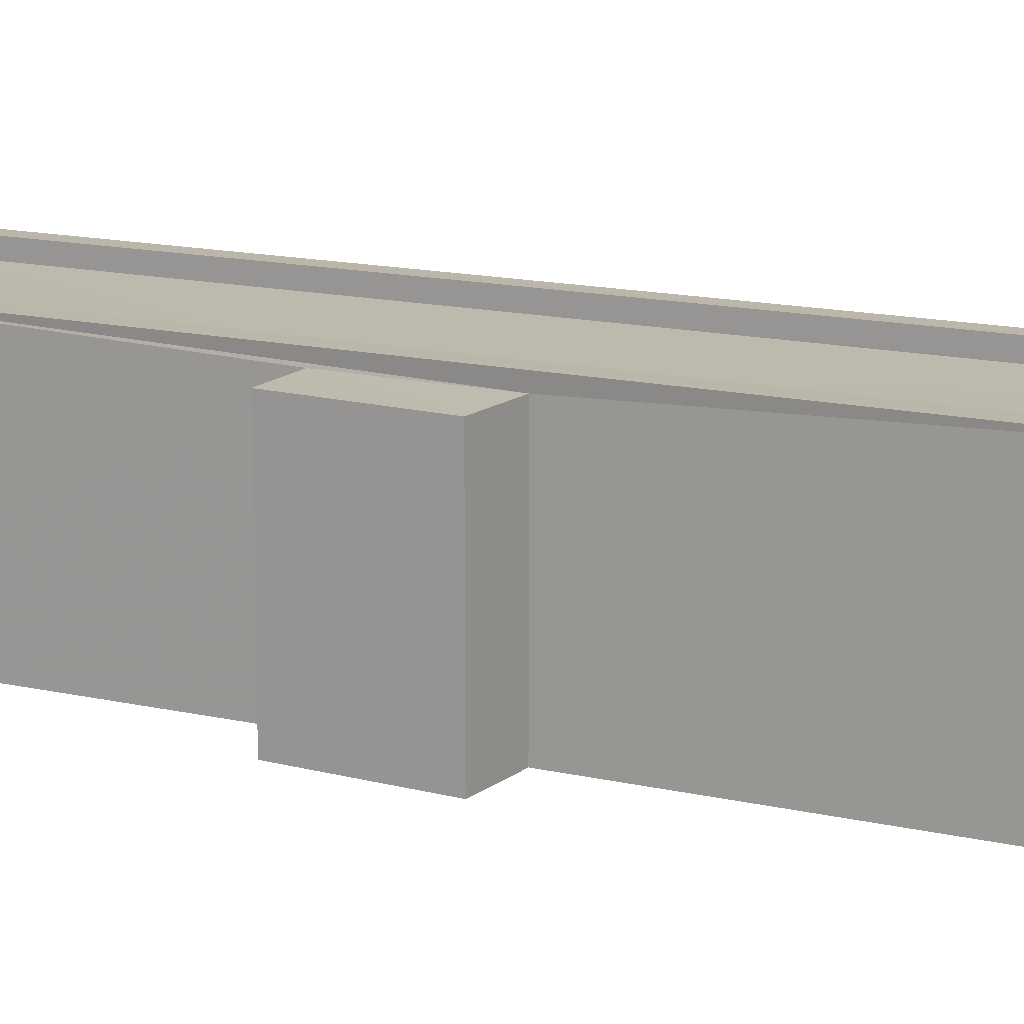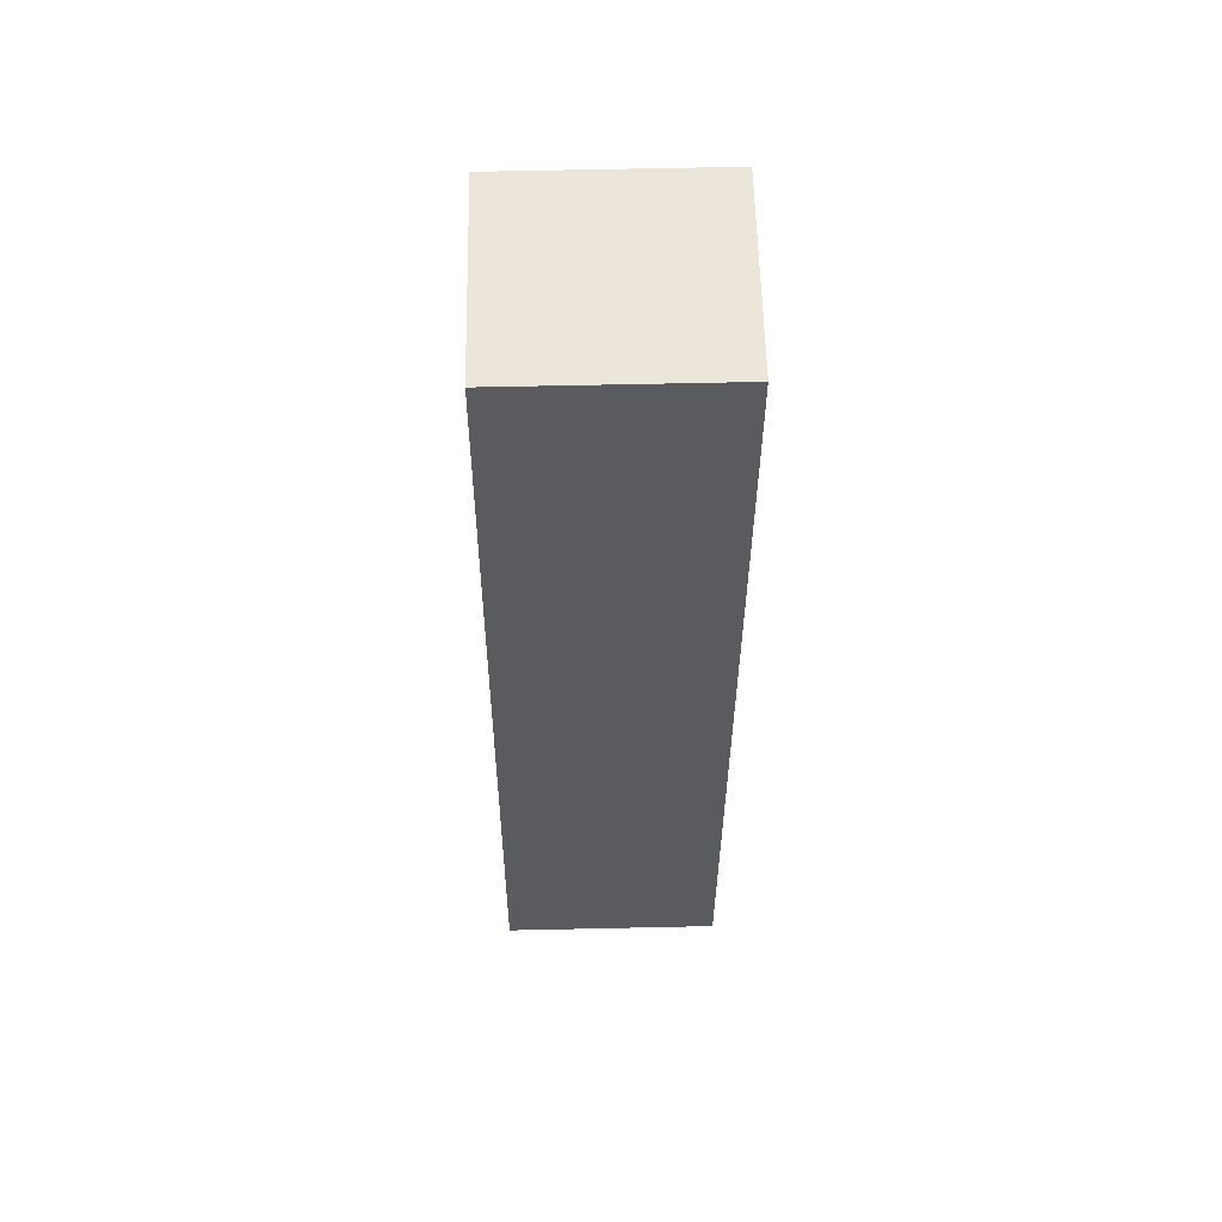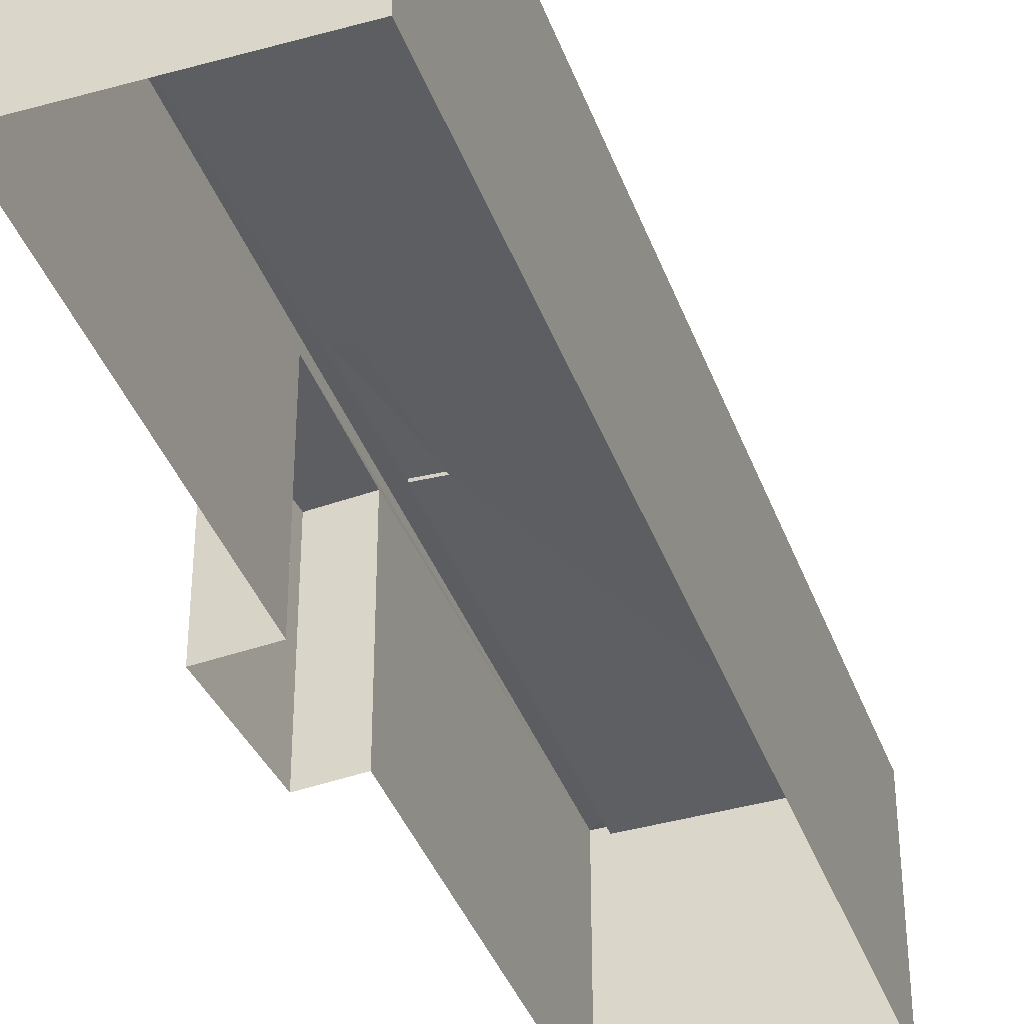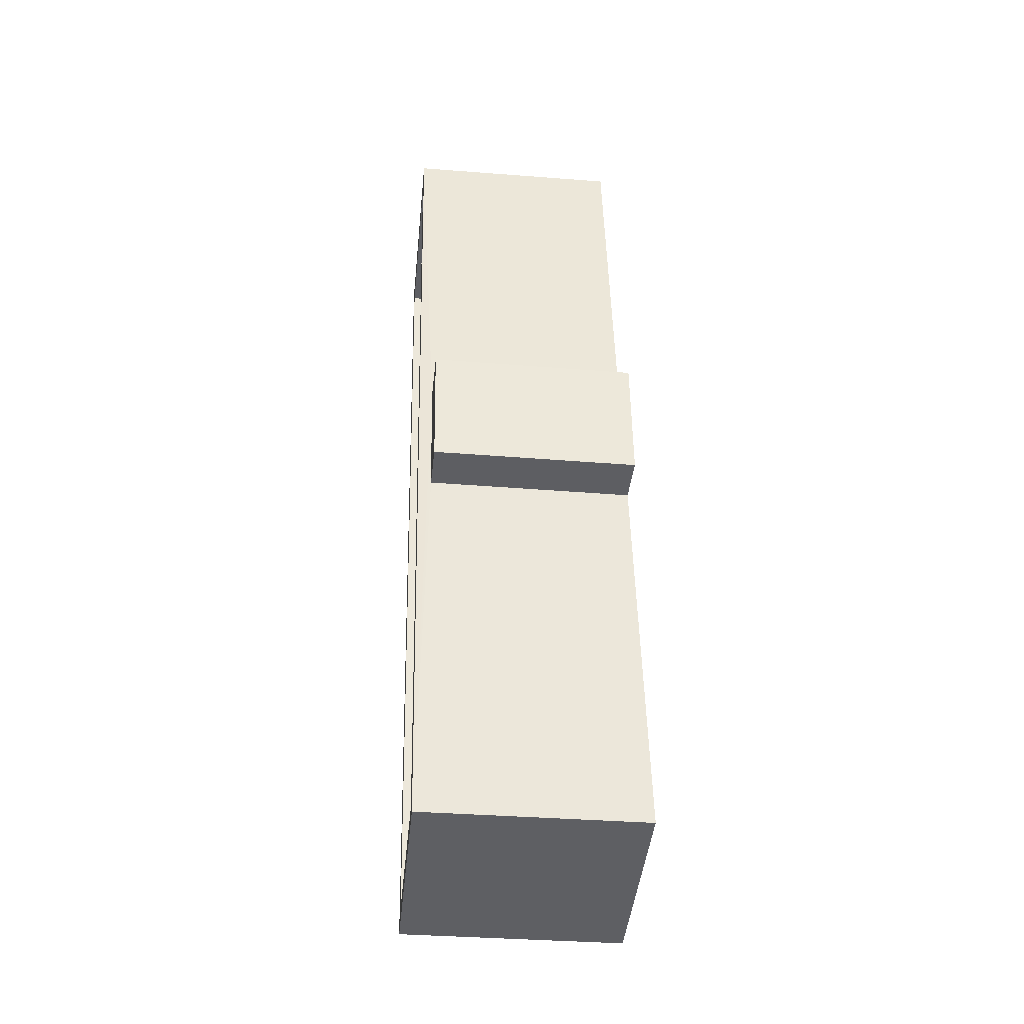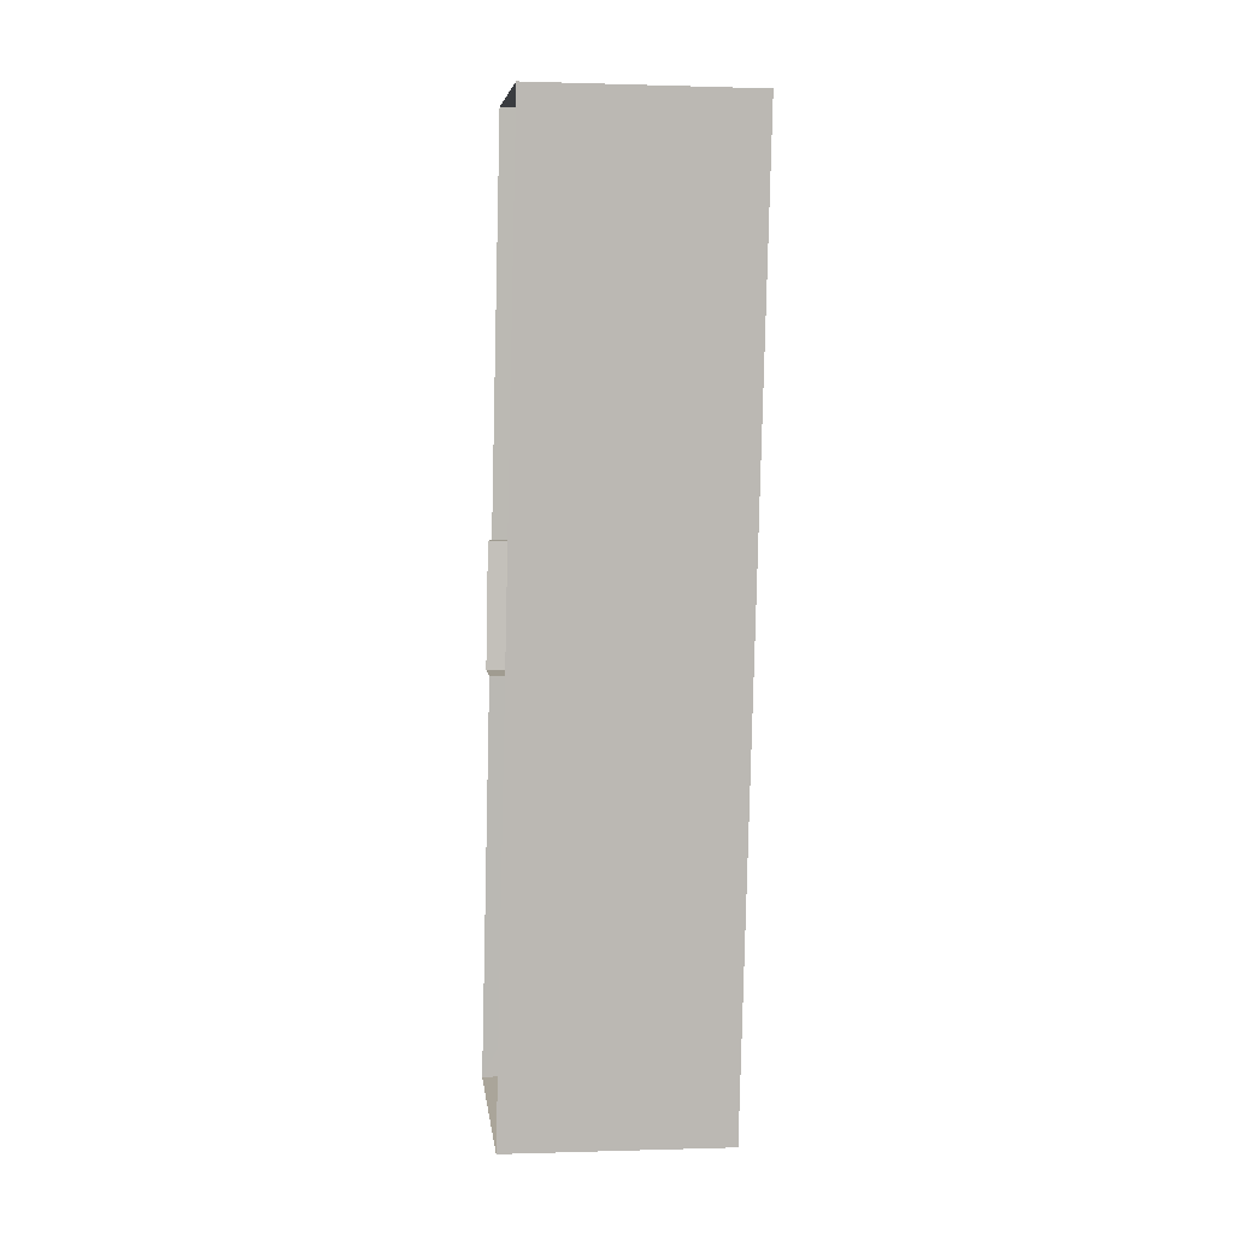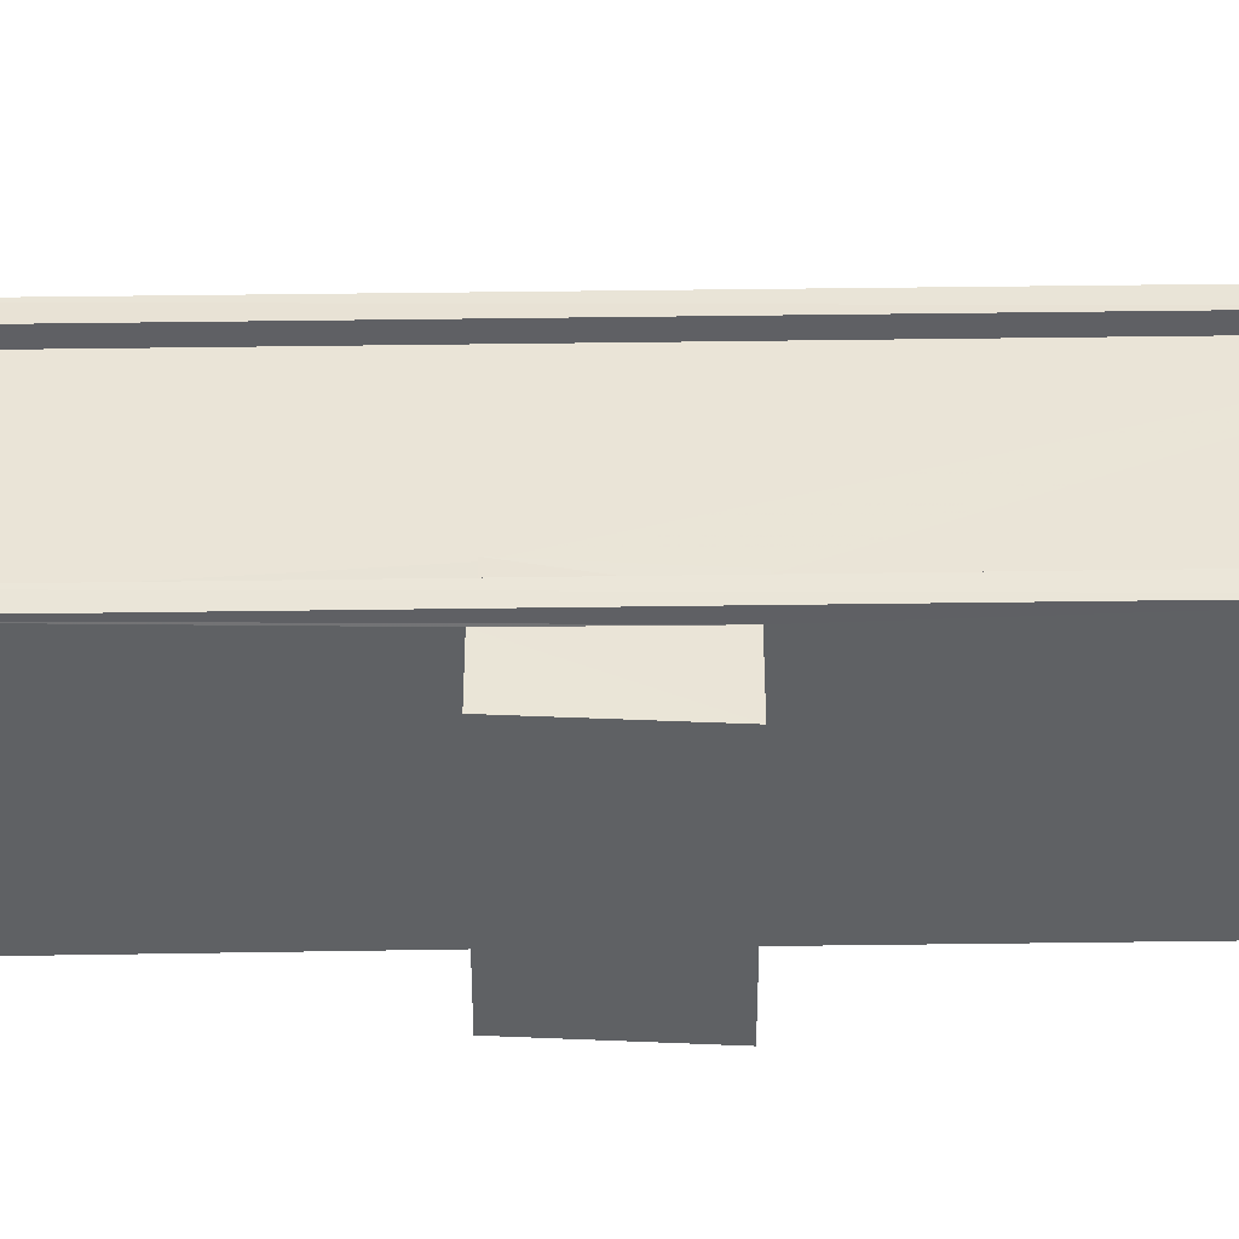
<metadata>
{"format":"obj","ext":"obj","renderer":"f3d","projection":"perspective","resolution":1024,"background":"white","views":[{"elev":14.9,"azim":128.0,"up":"+Z"},{"elev":45.7,"azim":-91.2,"up":"+Y"},{"elev":-39.1,"azim":-149.0,"up":"+Z"},{"elev":-31.0,"azim":84.3,"up":"+Y"},{"elev":-4.4,"azim":-96.9,"up":"+Y"},{"elev":43.6,"azim":100.9,"up":"+Z"}]}
</metadata>
<code>
v 1.242e+05 7.854e+05 18.92
v 1.242e+05 7.854e+05 18.92
v 1.242e+05 7.855e+05 18.92
v 1.242e+05 7.855e+05 18.92
v 1.242e+05 7.854e+05 18.92
v 1.242e+05 7.854e+05 18.92
v 1.242e+05 7.854e+05 18.92
v 1.242e+05 7.854e+05 18.92
v 1.242e+05 7.854e+05 22.15
v 1.242e+05 7.854e+05 22.15
v 1.242e+05 7.854e+05 22.15
v 1.242e+05 7.854e+05 22.15
v 1.242e+05 7.854e+05 22.15
v 1.242e+05 7.854e+05 22.15
v 1.242e+05 7.854e+05 22.15
v 1.242e+05 7.854e+05 22.15
v 1.242e+05 7.854e+05 22.11
v 1.242e+05 7.854e+05 22.11
v 1.242e+05 7.854e+05 22.11
v 1.242e+05 7.854e+05 22.11
v 1.242e+05 7.854e+05 22.11
v 1.242e+05 7.855e+05 22.11
v 1.242e+05 7.854e+05 22.11
v 1.242e+05 7.855e+05 22.11
v 1.242e+05 7.854e+05 22.36
v 1.242e+05 7.854e+05 22.36
v 1.242e+05 7.854e+05 22.36
v 1.242e+05 7.854e+05 22.36
v 1.242e+05 7.855e+05 22.36
v 1.242e+05 7.855e+05 22.36
v 1.242e+05 7.855e+05 22.36
v 1.242e+05 7.855e+05 22.36
f 1 2 3
f 3 4 1
f 5 6 2
f 7 8 5
f 7 5 1
f 1 5 2
f 9 10 11
f 12 9 11
f 13 14 15
f 16 13 15
f 17 18 19
f 18 17 20
f 21 22 23
f 24 20 17
f 22 24 23
f 23 24 17
f 25 26 27
f 26 28 27
f 29 30 31
f 32 29 31
f 31 30 28
f 31 28 26
f 25 27 29
f 32 25 29
f 9 23 10
f 9 21 23
f 12 11 17
f 19 12 17
f 23 11 10
f 23 17 11
f 1 16 15
f 7 1 15
f 15 8 7
f 15 14 8
f 14 5 8
f 14 13 5
f 25 18 20
f 26 25 20
f 31 20 24
f 31 26 20
f 32 24 22
f 32 31 24
f 19 18 12
f 18 25 12
f 21 9 22
f 9 25 32
f 12 25 9
f 22 9 32
f 1 4 16
f 4 29 16
f 5 13 6
f 16 29 27
f 13 16 27
f 6 13 27
f 30 3 2
f 28 30 2
f 29 4 3
f 30 29 3
f 27 2 6
f 27 28 2

</code>
